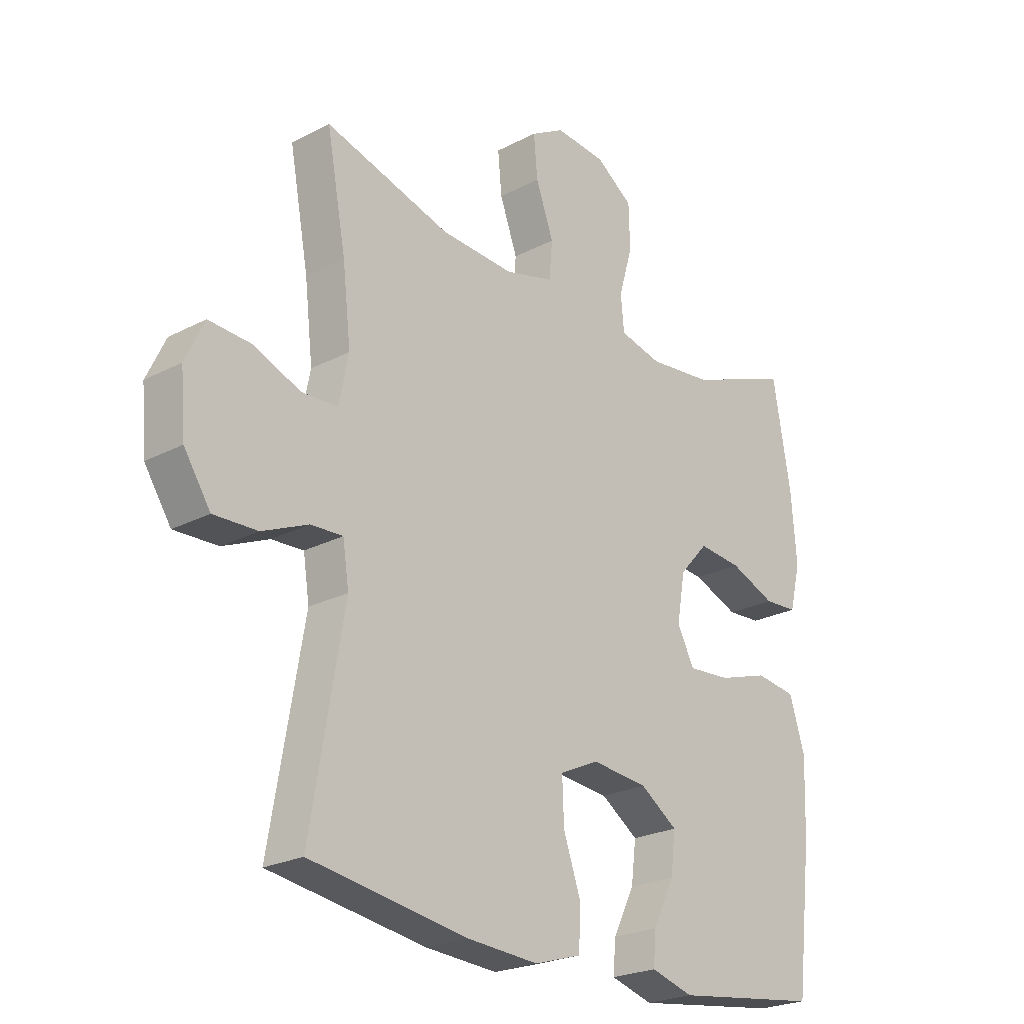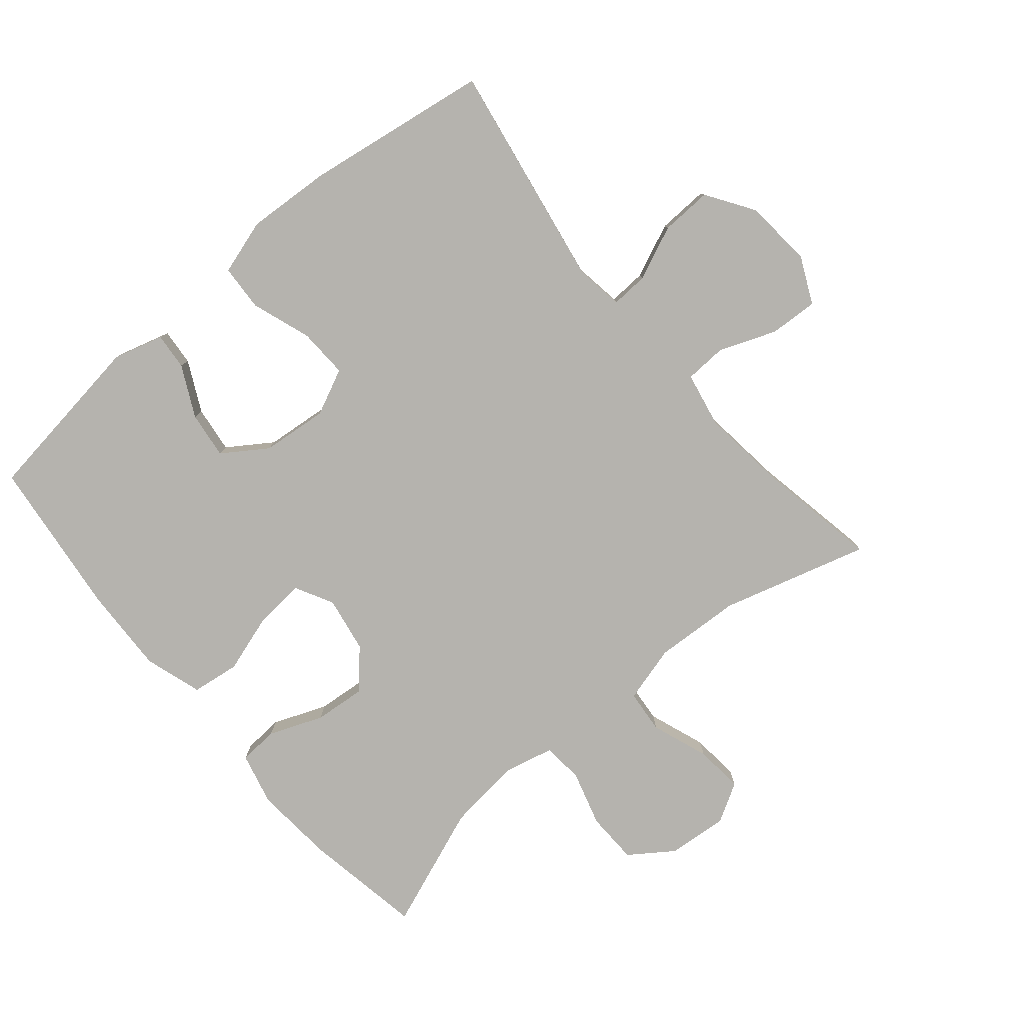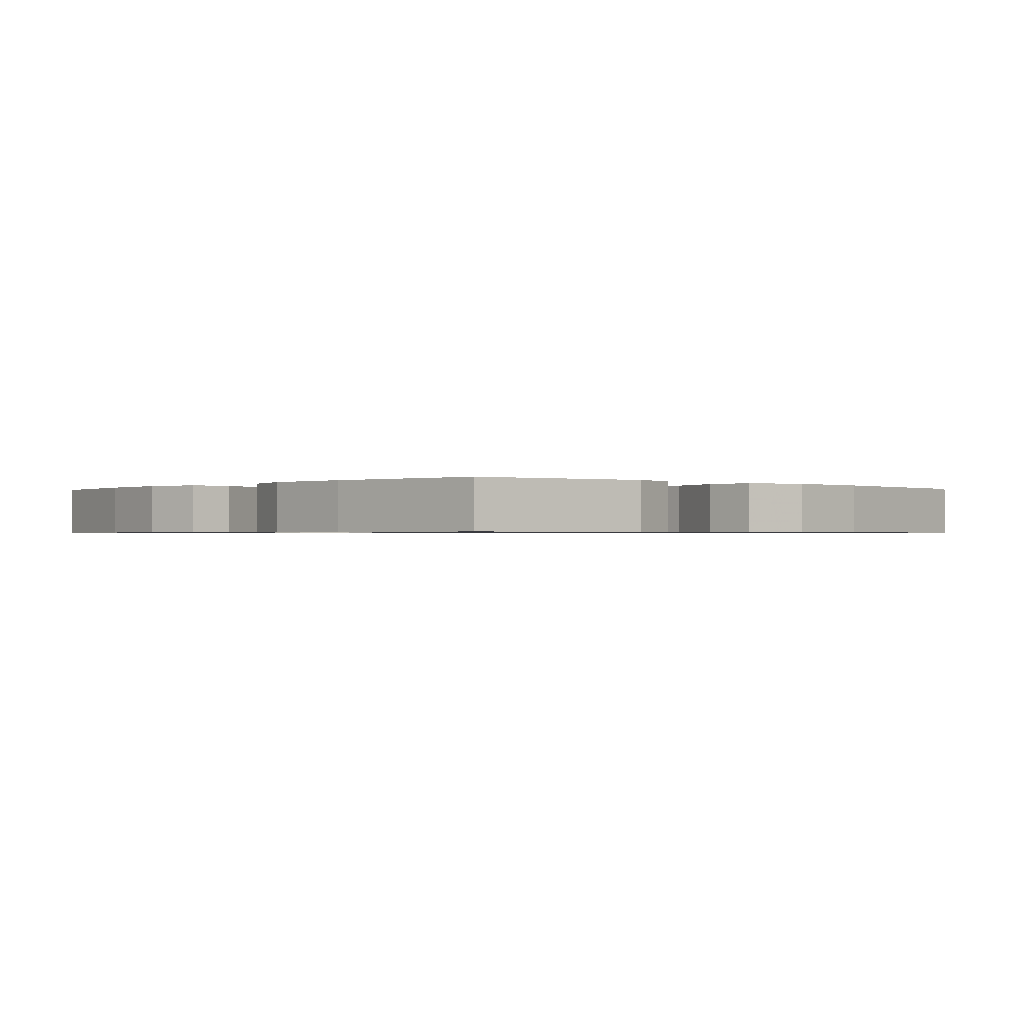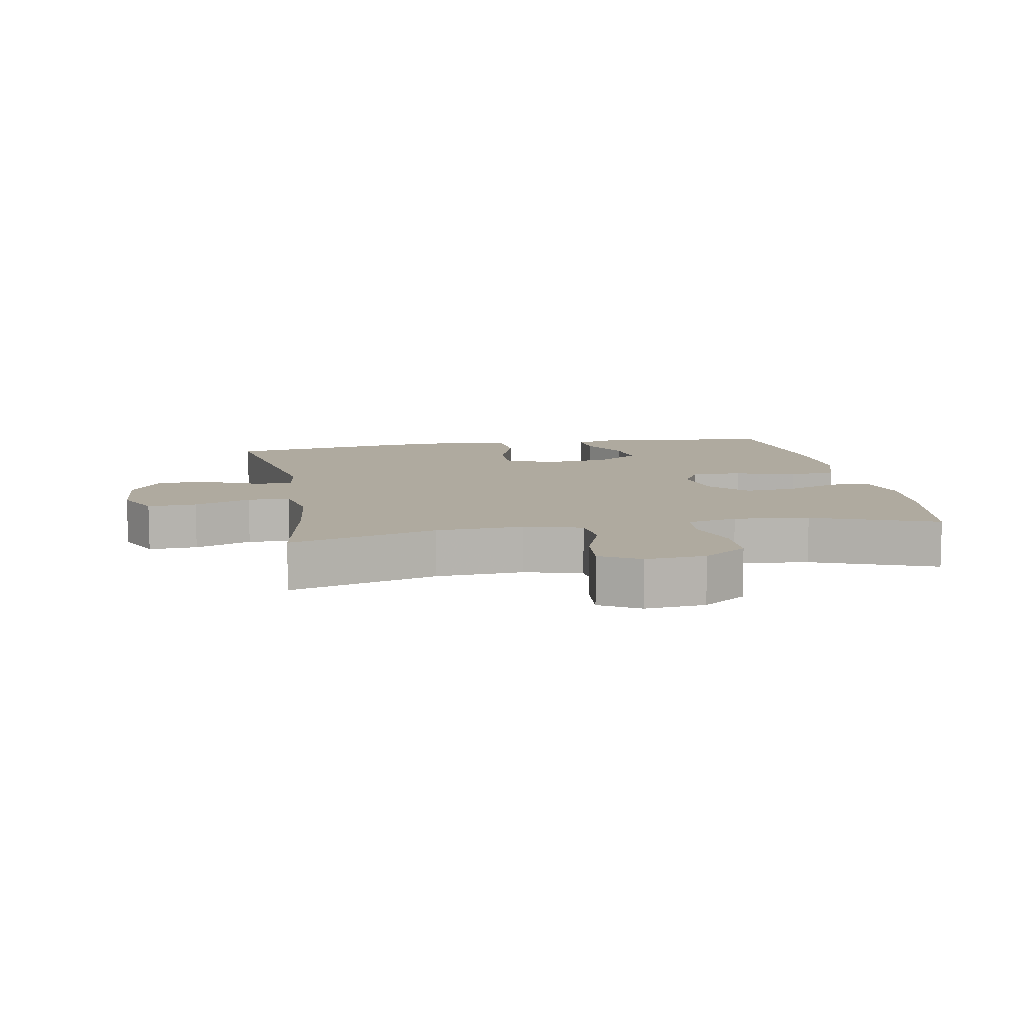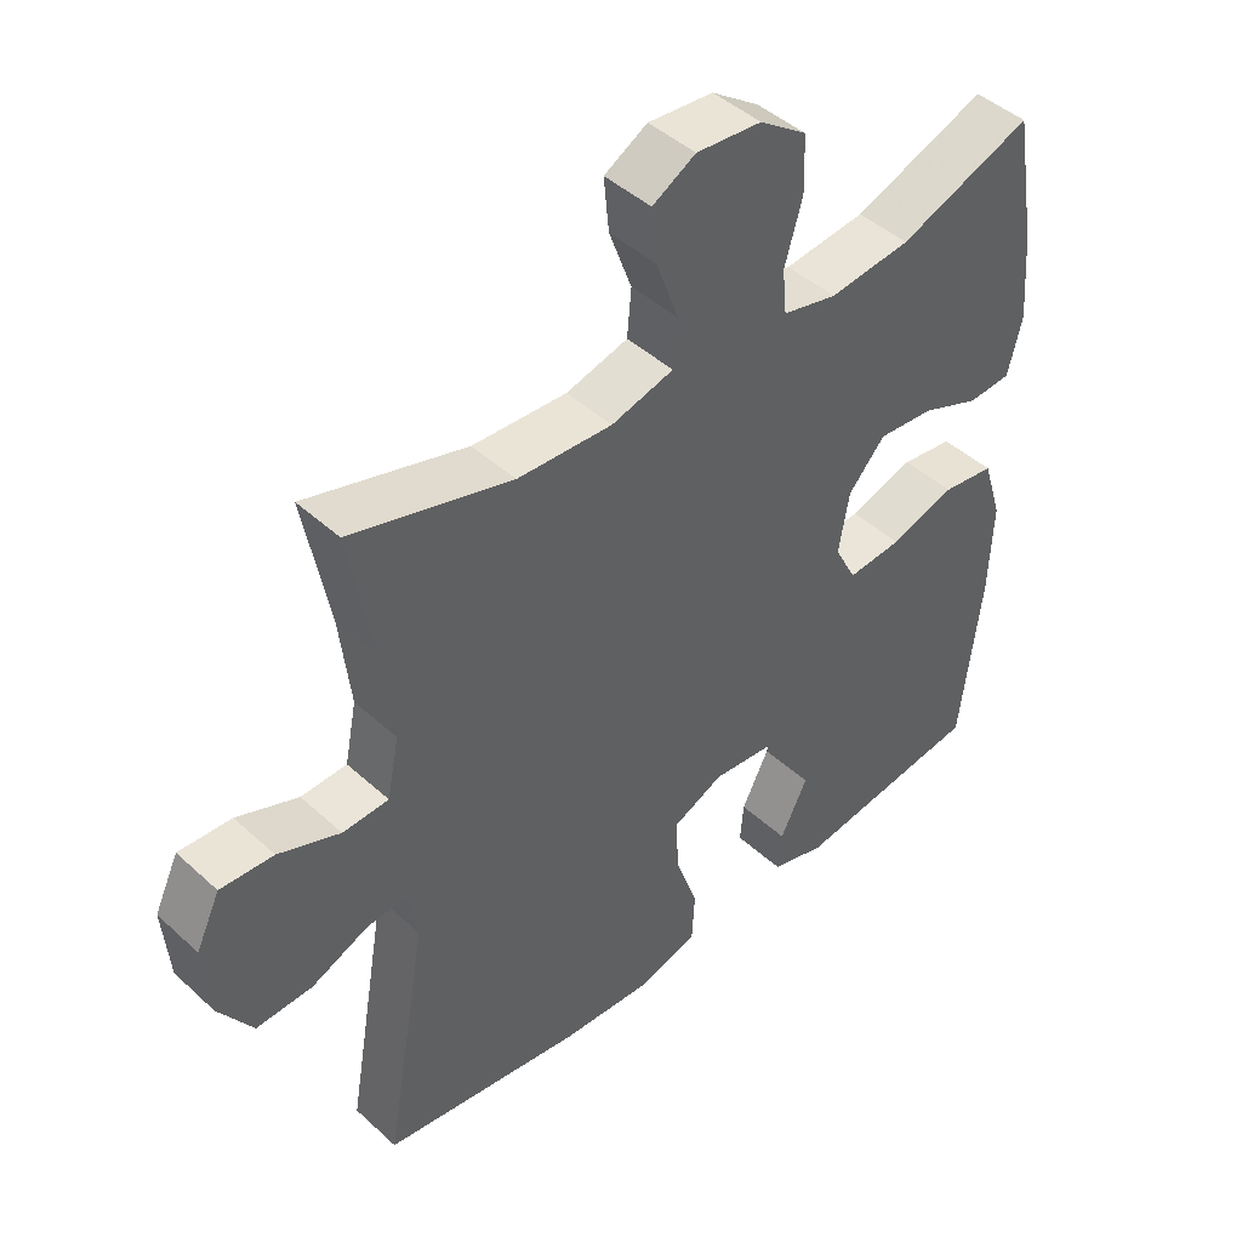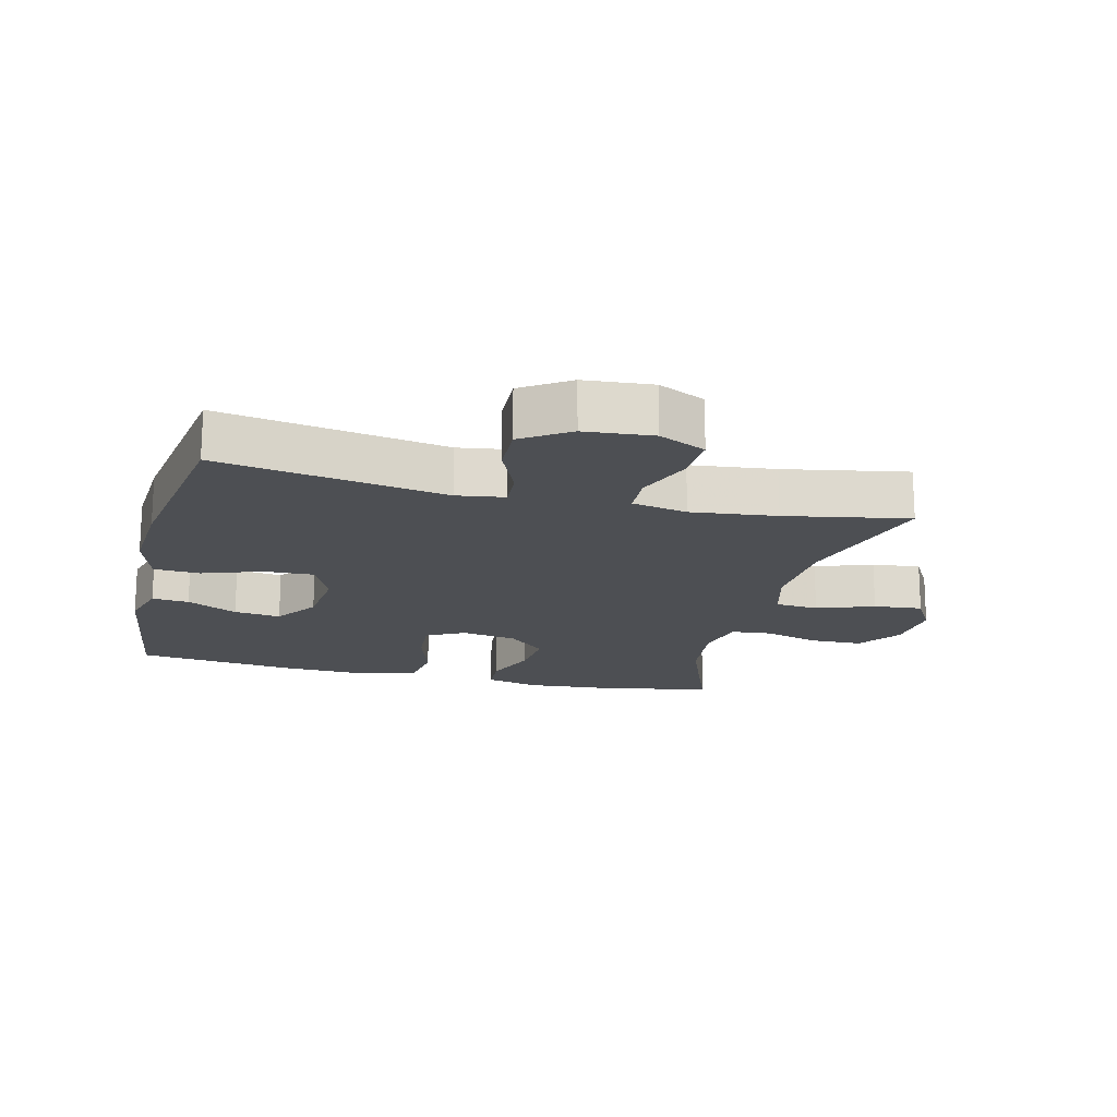
<metadata>
{"format":"obj","ext":"obj","renderer":"f3d","projection":"perspective","resolution":1024,"background":"white","views":[{"elev":-23.7,"azim":-48.7,"up":"+Z"},{"elev":-79.9,"azim":-139.9,"up":"+Y"},{"elev":-0.7,"azim":137.9,"up":"+Y"},{"elev":9.4,"azim":-10.4,"up":"+Y"},{"elev":44.8,"azim":-43.4,"up":"+Z"},{"elev":-17.7,"azim":-103.9,"up":"+Y"}]}
</metadata>
<code>
v -0.5 0.07 0.5
v -0.273 0.07 0.435
v -0.139 0.07 0.428
v -0.051 0.07 0.452
v -0.045 0.07 0.519
v -0.077 0.07 0.607
v -0.084 0.07 0.682
v -0.023 0.07 0.717
v 0.069 0.07 0.709
v 0.136 0.07 0.662
v 0.138 0.07 0.582
v 0.113 0.07 0.496
v 0.119 0.07 0.433
v 0.196 0.07 0.415
v 0.311 0.07 0.428
v 0.5 0.07 0.5
v 0.532 0.07 0.316
v 0.542 0.07 0.192
v 0.522 0.07 0.111
v 0.461 0.07 0.107
v 0.378 0.07 0.14
v 0.299 0.07 0.147
v 0.247 0.07 0.089
v 0.232 0.07 0.003
v 0.263 0.07 -0.056
v 0.34 0.07 -0.05
v 0.432 0.07 -0.021
v 0.506 0.07 -0.031
v 0.534 0.07 -0.12
v 0.529 0.07 -0.254
v 0.5 0.07 -0.5
v 0.233 0.07 -0.537
v 0.156 0.07 -0.515
v 0.161 0.07 -0.458
v 0.2 0.07 -0.38
v 0.209 0.07 -0.308
v 0.141 0.07 -0.262
v 0.039 0.07 -0.252
v -0.032 0.07 -0.285
v -0.029 0.07 -0.362
v 0.003 0.07 -0.454
v -0.001 0.07 -0.525
v -0.086 0.07 -0.551
v -0.216 0.07 -0.543
v -0.5 0.07 -0.5
v -0.44 0.07 -0.151
v -0.451 0.07 -0.078
v -0.509 0.07 -0.081
v -0.592 0.07 -0.117
v -0.671 0.07 -0.12
v -0.719 0.07 -0.047
v -0.728 0.07 0.058
v -0.694 0.07 0.13
v -0.619 0.07 0.126
v -0.532 0.07 0.092
v -0.467 0.07 0.095
v -0.45 0.07 0.18
v -0.465 0.07 0.311
v -0.5 0 0.5
v -0.273 0 0.435
v -0.139 0 0.428
v -0.051 0 0.452
v -0.045 0 0.519
v -0.077 0 0.607
v -0.084 0 0.682
v -0.023 0 0.717
v 0.069 0 0.709
v 0.136 0 0.662
v 0.138 0 0.582
v 0.113 0 0.496
v 0.119 0 0.433
v 0.196 0 0.415
v 0.311 0 0.428
v 0.5 0 0.5
v 0.532 0 0.316
v 0.542 0 0.192
v 0.522 0 0.111
v 0.461 0 0.107
v 0.378 0 0.14
v 0.299 0 0.147
v 0.247 0 0.089
v 0.232 0 0.003
v 0.263 0 -0.056
v 0.34 0 -0.05
v 0.432 0 -0.021
v 0.506 0 -0.031
v 0.534 0 -0.12
v 0.529 0 -0.254
v 0.5 0 -0.5
v 0.233 0 -0.537
v 0.156 0 -0.515
v 0.161 0 -0.458
v 0.2 0 -0.38
v 0.209 0 -0.308
v 0.141 0 -0.262
v 0.039 0 -0.252
v -0.032 0 -0.285
v -0.029 0 -0.362
v 0.003 0 -0.454
v -0.001 0 -0.525
v -0.086 0 -0.551
v -0.216 0 -0.543
v -0.5 0 -0.5
v -0.44 0 -0.151
v -0.451 0 -0.078
v -0.509 0 -0.081
v -0.592 0 -0.117
v -0.671 0 -0.12
v -0.719 0 -0.047
v -0.728 0 0.058
v -0.694 0 0.13
v -0.619 0 0.126
v -0.532 0 0.092
v -0.467 0 0.095
v -0.45 0 0.18
v -0.465 0 0.311
f 52 53 54 55
f 52 55 56
f 51 52 56
f 48 49 50 51
f 47 48 51 56
f 46 47 56 57
f 44 45 46
f 43 44 46 57
f 40 41 42 43
f 39 40 43 57
f 32 33 34 35
f 32 35 36
f 31 32 36
f 30 31 36 37
f 26 27 28 29
f 25 26 29 30
f 18 19 20 21
f 18 21 22
f 15 16 17 18
f 14 15 18 22
f 13 14 22 23
f 9 10 11 12
f 9 12 13
f 8 9 13
f 5 6 7 8
f 4 5 8 13
f 3 4 13 23
f 58 1 2
f 38 39 57 58
f 25 30 37 38
f 24 25 38 58
f 23 24 58
f 2 3 23 58
f 113 112 111 110
f 114 113 110
f 114 110 109
f 109 108 107 106
f 114 109 106 105
f 115 114 105 104
f 104 103 102
f 115 104 102 101
f 101 100 99 98
f 115 101 98 97
f 93 92 91 90
f 94 93 90
f 94 90 89
f 95 94 89 88
f 87 86 85 84
f 88 87 84 83
f 79 78 77 76
f 80 79 76
f 76 75 74 73
f 80 76 73 72
f 81 80 72 71
f 70 69 68 67
f 71 70 67
f 71 67 66
f 66 65 64 63
f 71 66 63 62
f 81 71 62 61
f 60 59 116
f 116 115 97 96
f 96 95 88 83
f 116 96 83 82
f 116 82 81
f 116 81 61 60
f 1 59 60 2
f 2 60 61 3
f 3 61 62 4
f 4 62 63 5
f 5 63 64 6
f 6 64 65 7
f 7 65 66 8
f 8 66 67 9
f 9 67 68 10
f 10 68 69 11
f 11 69 70 12
f 12 70 71 13
f 13 71 72 14
f 14 72 73 15
f 15 73 74 16
f 16 74 75 17
f 17 75 76 18
f 18 76 77 19
f 19 77 78 20
f 20 78 79 21
f 21 79 80 22
f 22 80 81 23
f 23 81 82 24
f 24 82 83 25
f 25 83 84 26
f 26 84 85 27
f 27 85 86 28
f 28 86 87 29
f 29 87 88 30
f 30 88 89 31
f 31 89 90 32
f 32 90 91 33
f 33 91 92 34
f 34 92 93 35
f 35 93 94 36
f 36 94 95 37
f 37 95 96 38
f 38 96 97 39
f 39 97 98 40
f 40 98 99 41
f 41 99 100 42
f 42 100 101 43
f 43 101 102 44
f 44 102 103 45
f 45 103 104 46
f 46 104 105 47
f 47 105 106 48
f 48 106 107 49
f 49 107 108 50
f 50 108 109 51
f 51 109 110 52
f 52 110 111 53
f 53 111 112 54
f 54 112 113 55
f 55 113 114 56
f 56 114 115 57
f 57 115 116 58
f 58 116 59 1

</code>
